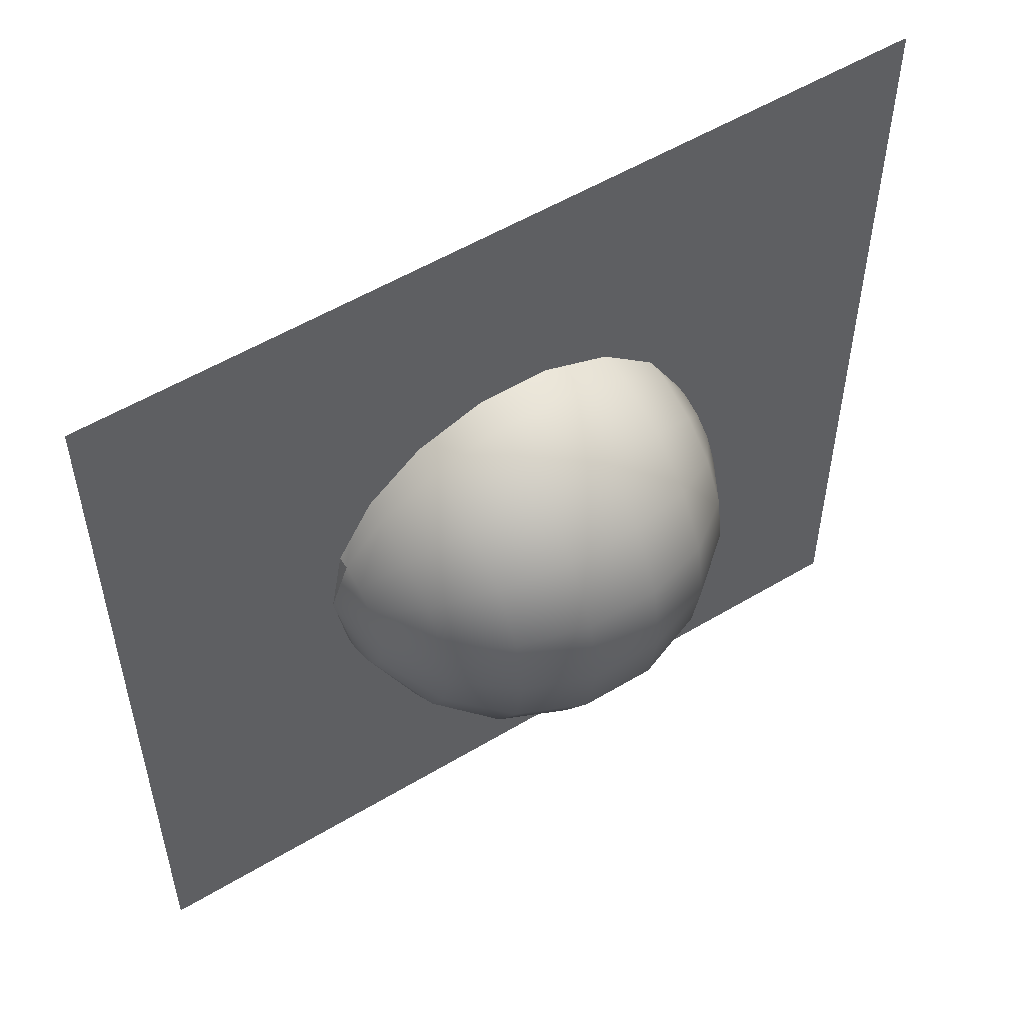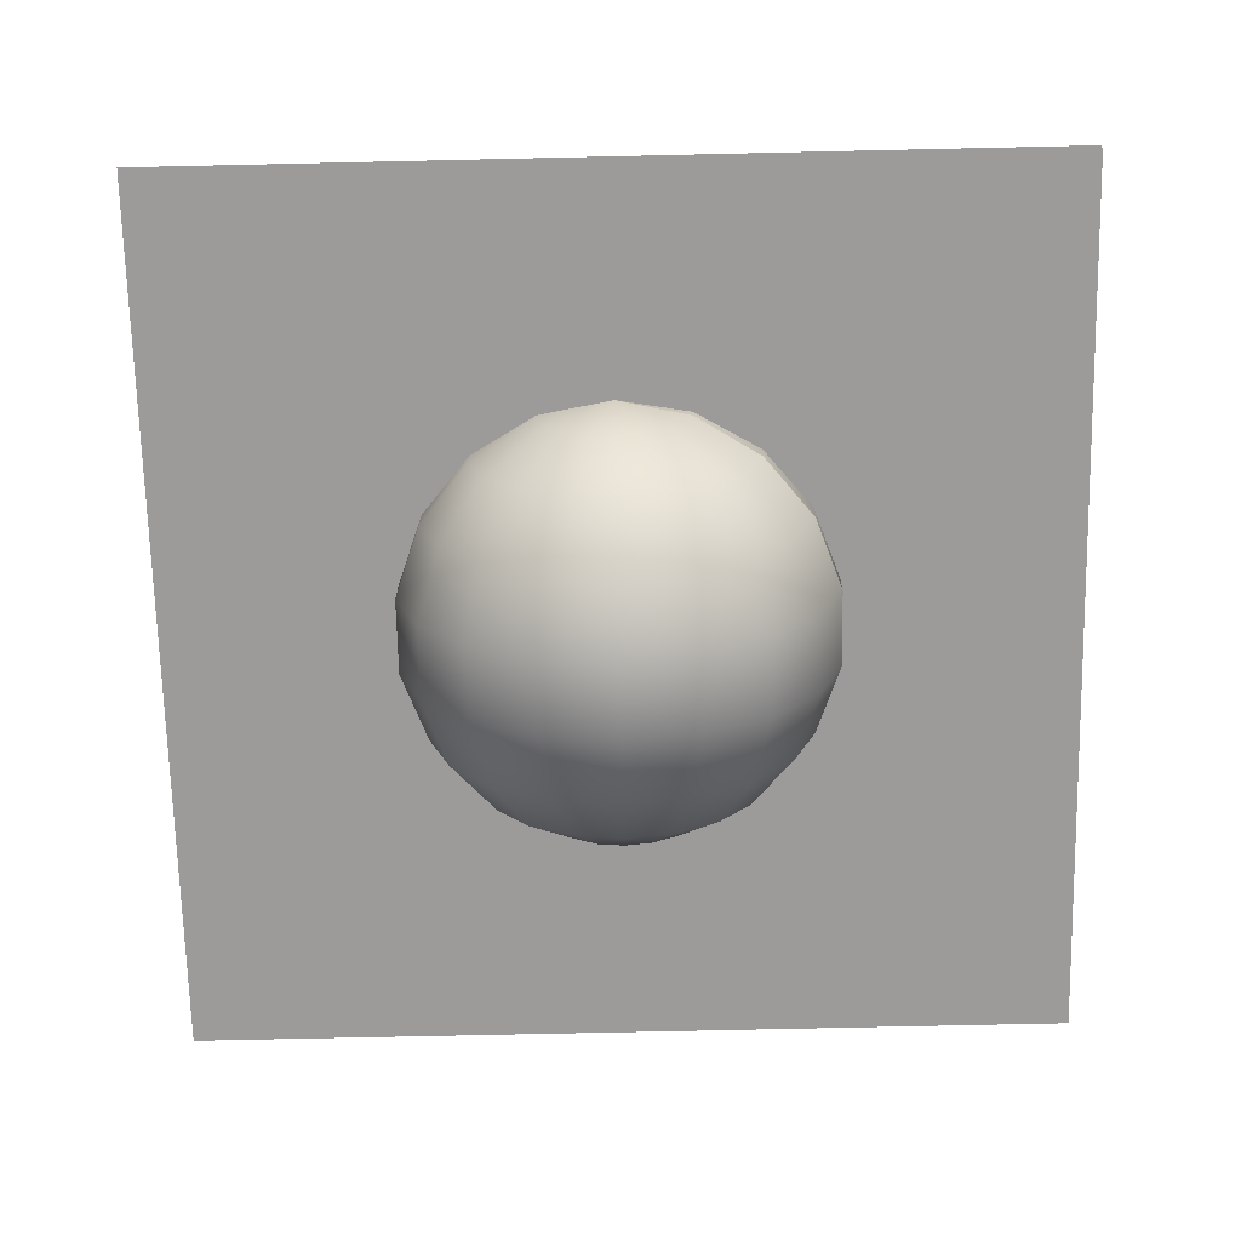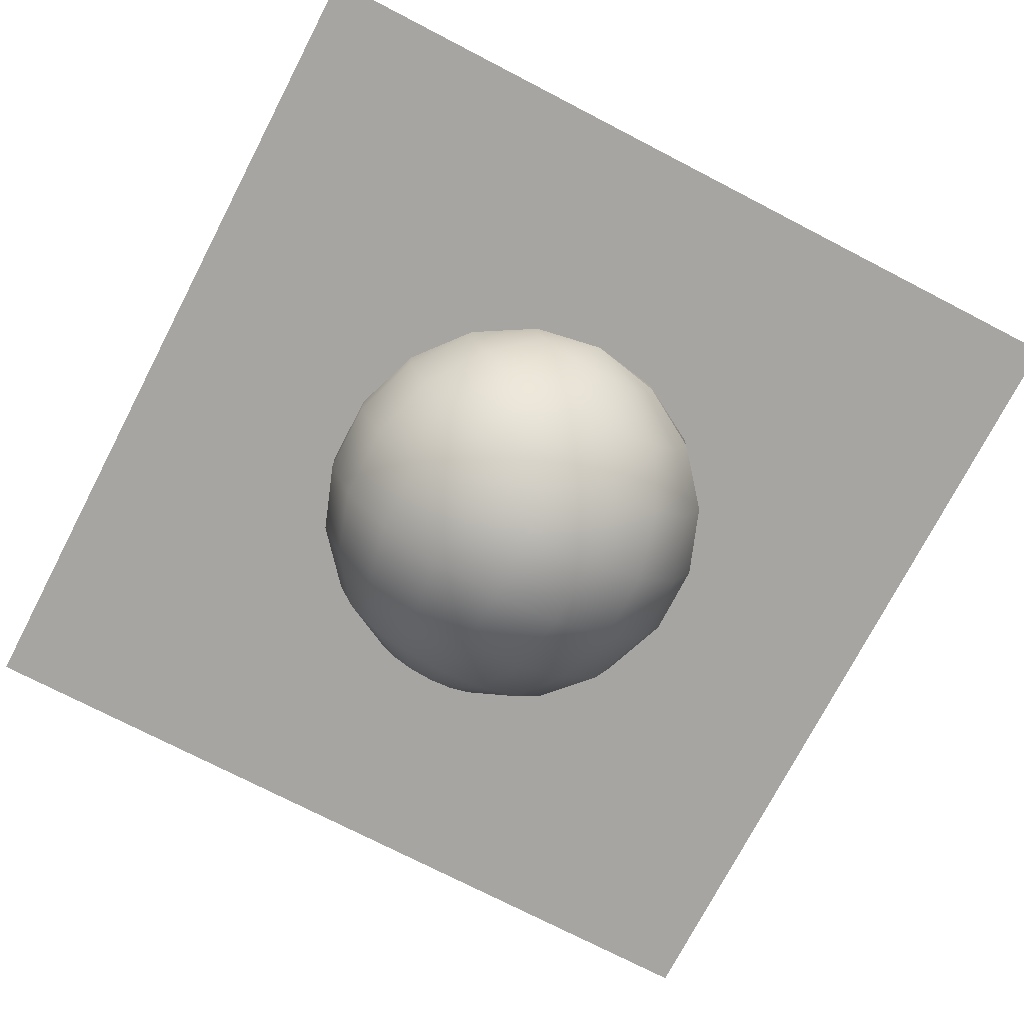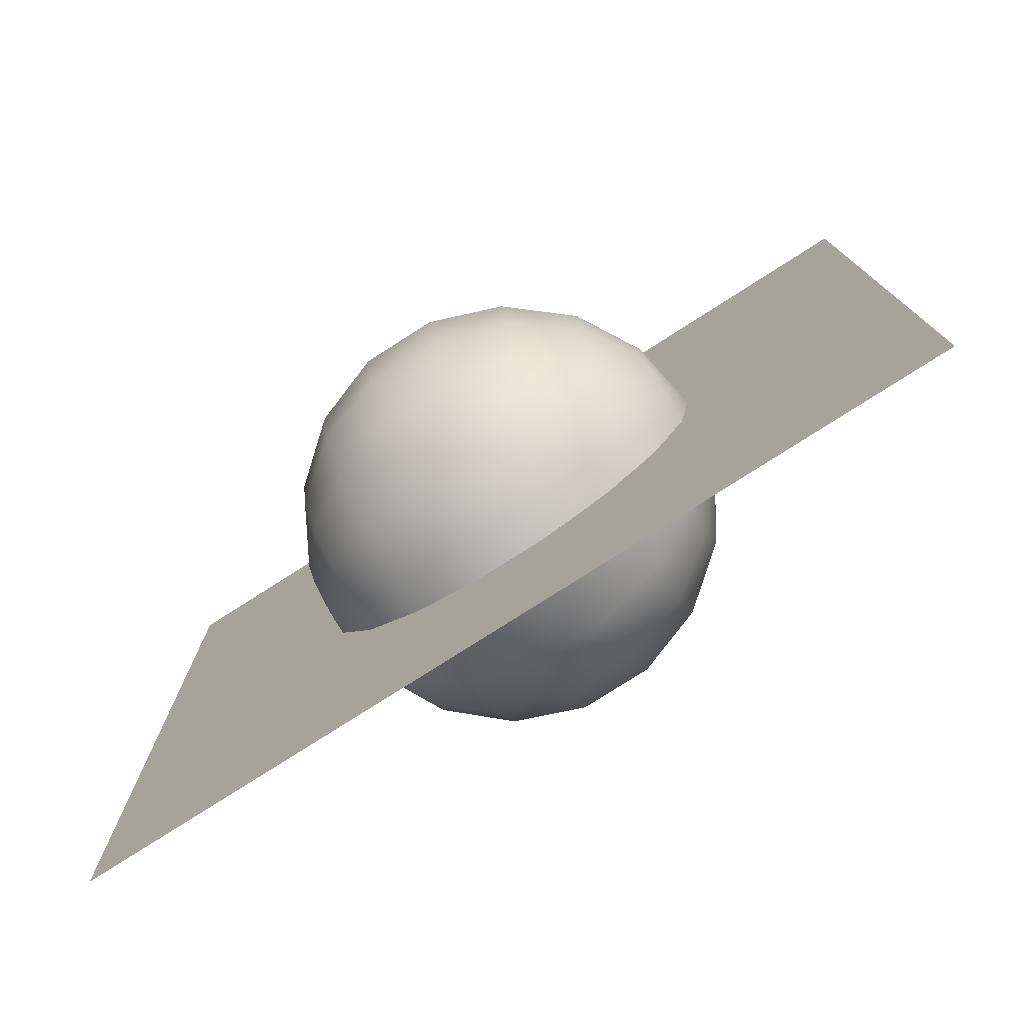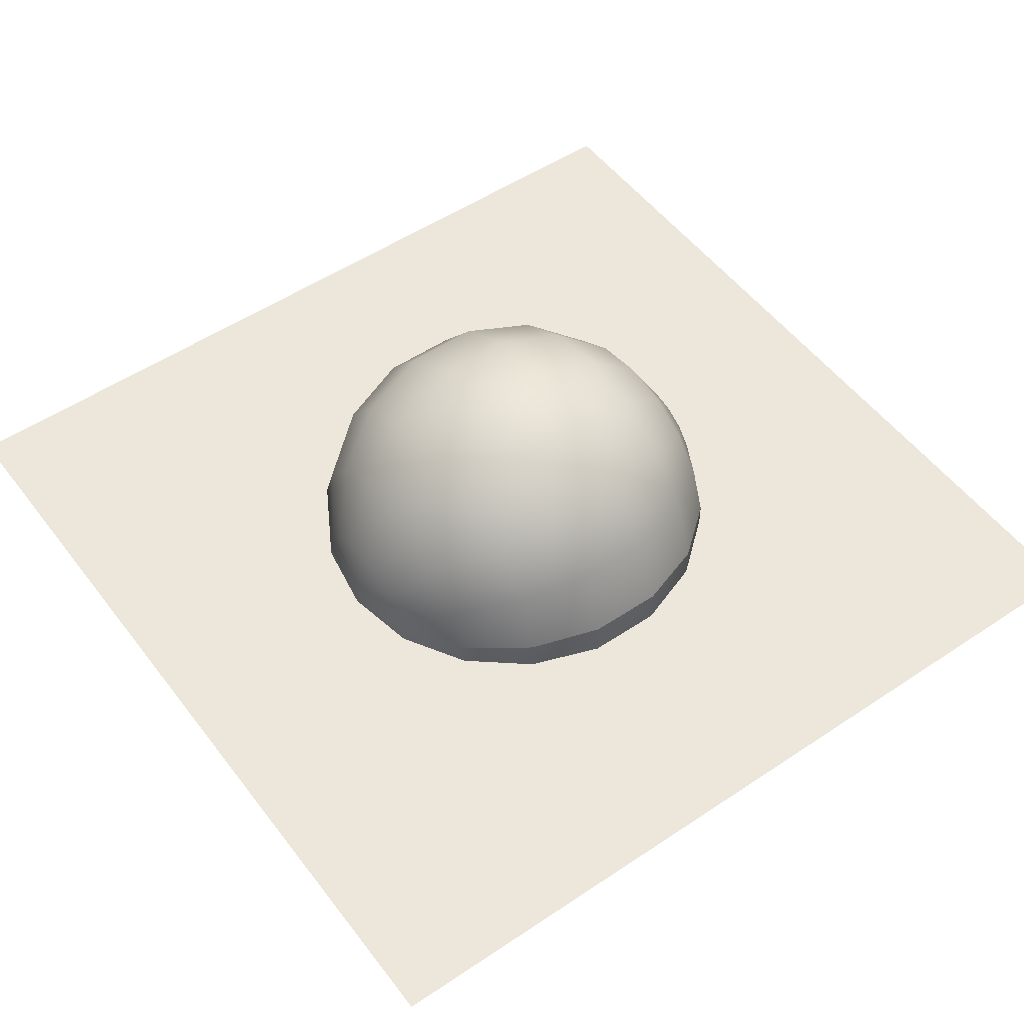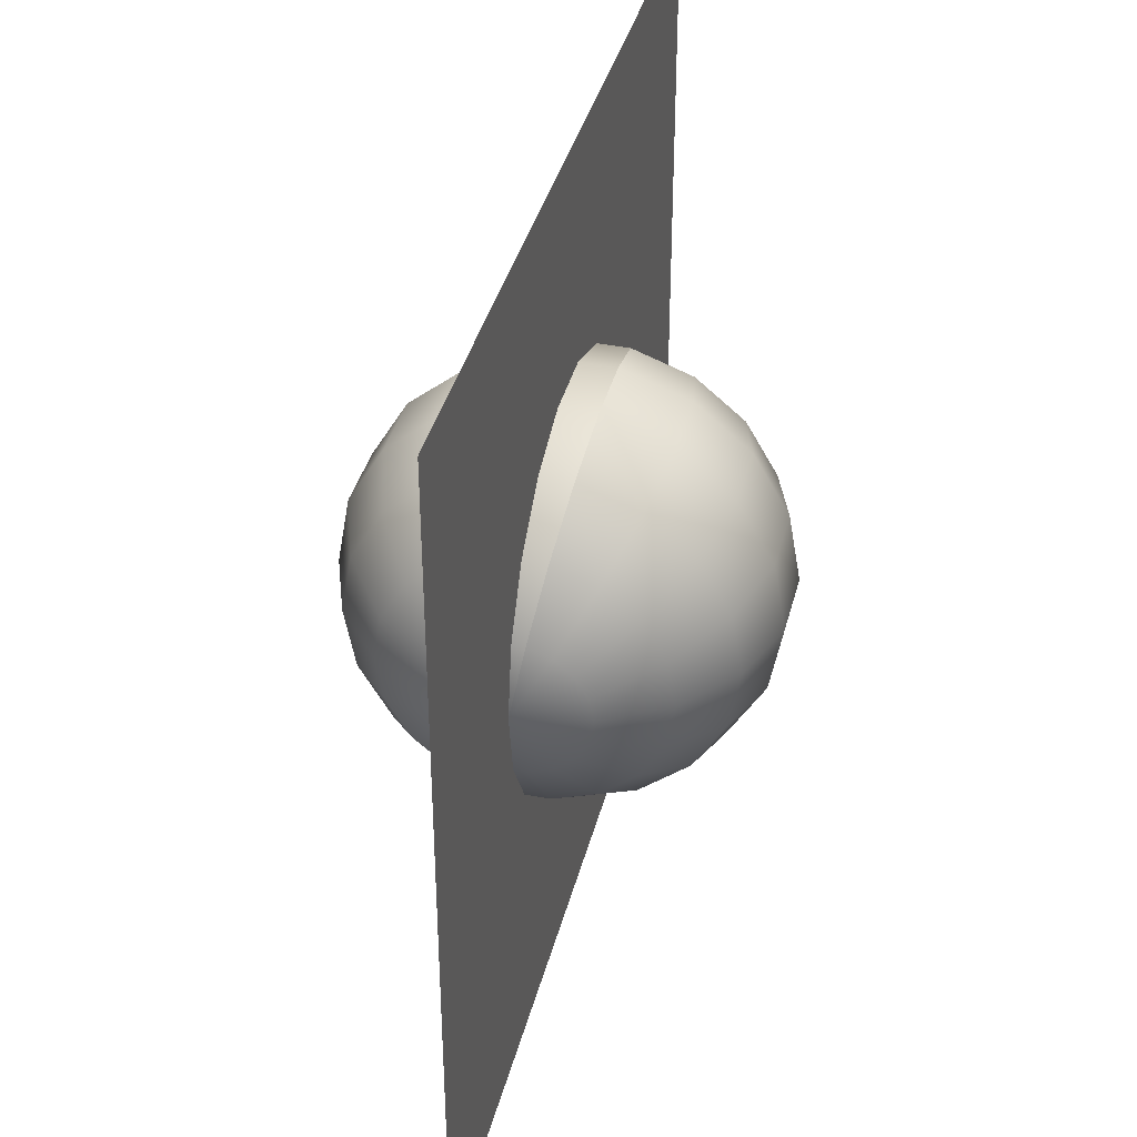
<metadata>
{"format":"obj","ext":"obj","renderer":"f3d","projection":"perspective","resolution":1024,"background":"white","views":[{"elev":54.5,"azim":-32.4,"up":"+Y"},{"elev":-69.8,"azim":91.3,"up":"+Z"},{"elev":-73.9,"azim":62.6,"up":"+Z"},{"elev":-77.8,"azim":-147.4,"up":"+Y"},{"elev":51.9,"azim":-36.0,"up":"+Z"},{"elev":38.3,"azim":104.0,"up":"+Y"}]}
</metadata>
<code>
v 2.5 2.5 -2.5
v 2.5 2.5 -2.5
v 2.5 2.5 -2.5
v 2.5 2.5 -2.5
v 2.5 -2.5 -2.5
v 2.5 -2.5 -2.5
v 2.5 -2.5 -2.5
v 2.5 -2.5 -2.5
v 0 0 -0
v 0 0 -0
v 0 0 -0
v 0 0 -0
v -2.5 -2.5 -2.5
v -2.5 -2.5 -2.5
v -2.5 -2.5 -2.5
v -2.5 -2.5 -2.5
v -2.5 2.5 -2.5
v -2.5 2.5 -2.5
v -2.5 2.5 -2.5
v -2.5 2.5 -2.5
v 0 0 -12.6
v 0 0 -12.6
v 0 0 -12.6
v 0 0 -12.6
v 2.5 2.5 7.5
v 2.5 2.5 7.5
v 2.5 2.5 7.5
v 2.5 2.5 7.5
v 2.5 -2.5 7.5
v 2.5 -2.5 7.5
v 2.5 -2.5 7.5
v 2.5 -2.5 7.5
v 0 0 10
v 0 0 10
v 0 0 10
v 0 0 10
v -2.5 -2.5 7.5
v -2.5 -2.5 7.5
v -2.5 -2.5 7.5
v -2.5 -2.5 7.5
v -2.5 2.5 7.5
v -2.5 2.5 7.5
v -2.5 2.5 7.5
v -2.5 2.5 7.5
v 0 0 -2.598
v 0 0 -2.598
v 0 0 -2.598
v 0 0 -2.598
v -47.77 -47.6 0
v -47.77 47.65 0
v 47.48 47.65 0
v 47.48 -47.6 0
v -47.44 -47.61 0
v -47.44 47.56 0
v 47.73 47.56 0
v 47.73 -47.61 0
v -23.14 -0.04749 -0.008375
v -23.14 -0.04749 -0.008375
v -21.73 7.79 1.374
v -21.73 7.79 1.374
v -21.73 -2.769 -7.487
v -21.73 -5.163 -6.105
v -21.73 -6.94 -3.988
v -21.73 -7.885 -1.39
v -21.73 -7.885 1.374
v -21.73 -7.885 1.374
v -21.73 -6.94 3.971
v -21.73 -5.163 6.088
v -21.73 -2.769 7.47
v -21.73 -0.04749 7.95
v -21.73 2.674 7.47
v -21.73 5.068 6.088
v -21.73 6.845 3.971
v -21.73 7.79 -1.39
v -21.73 7.79 -1.39
v -21.73 6.845 -3.988
v -21.73 5.068 -6.105
v -21.73 2.674 -7.487
v -21.73 -0.04749 -7.967
v -17.69 -5.163 -14.06
v -17.69 -9.662 -11.47
v -17.69 -13 -7.487
v -17.69 -14.78 -2.606
v -17.69 -14.78 2.589
v -17.69 -14.78 2.589
v -17.69 -13 7.47
v -17.69 -9.662 11.45
v -17.69 -5.163 14.05
v -17.69 -0.0475 14.95
v -17.69 5.068 14.05
v -17.69 9.567 11.45
v -17.69 12.91 7.47
v -17.69 14.68 2.589
v -17.69 14.68 -2.606
v -17.69 14.68 -2.606
v -17.69 12.91 -7.487
v -17.69 9.567 -11.47
v -17.69 5.068 -14.06
v -17.69 -0.04749 -14.97
v -11.5 -6.94 -18.94
v -11.5 -13 -15.45
v -11.5 -17.5 -10.08
v -11.5 -19.89 -3.508
v -11.5 -19.89 3.491
v -11.5 -19.89 3.491
v -11.5 -17.5 10.07
v -11.5 -13 15.43
v -11.5 -6.94 18.93
v -11.5 -0.0475 20.14
v -11.5 6.845 18.93
v -11.5 12.91 15.43
v -11.5 17.4 10.07
v -11.5 19.8 3.491
v -11.5 19.8 -3.508
v -11.5 19.8 -3.508
v -11.5 17.4 -10.08
v -11.5 12.91 -15.45
v -11.5 6.845 -18.94
v -11.5 -0.04749 -20.16
v -3.908 -7.885 -21.54
v -3.908 -14.78 -17.56
v -3.908 -19.89 -11.47
v -3.908 -22.61 -3.988
v -3.908 -22.61 3.971
v -3.908 -22.61 3.971
v -3.908 -19.89 11.45
v -3.908 -14.78 17.55
v -3.908 -7.885 21.52
v -3.908 -0.0475 22.91
v -3.908 7.79 21.52
v -3.908 14.68 17.55
v -3.908 19.8 11.45
v -3.908 22.52 3.971
v -3.908 22.52 -3.988
v -3.908 22.52 -3.988
v -3.908 19.8 -11.47
v -3.908 14.68 -17.56
v -3.908 7.79 -21.54
v -3.908 -0.04749 -22.92
v 4.173 -7.885 -21.54
v 4.173 -14.78 -17.56
v 4.173 -19.89 -11.47
v 4.173 -22.61 -3.988
v 4.173 -22.61 3.971
v 4.173 -22.61 3.971
v 4.173 -19.89 11.45
v 4.173 -14.78 17.55
v 4.173 -7.885 21.52
v 4.173 -0.0475 22.91
v 4.173 7.79 21.52
v 4.173 14.68 17.55
v 4.173 19.8 11.45
v 4.173 22.52 3.971
v 4.173 22.52 -3.988
v 4.173 22.52 -3.988
v 4.173 19.8 -11.47
v 4.173 14.68 -17.56
v 4.173 7.79 -21.54
v 4.173 -0.04749 -22.92
v 11.77 -6.94 -18.94
v 11.77 -13 -15.45
v 11.77 -17.5 -10.08
v 11.77 -19.89 -3.508
v 11.77 -19.89 3.491
v 11.77 -19.89 3.491
v 11.77 -17.5 10.07
v 11.77 -13 15.43
v 11.77 -6.94 18.93
v 11.77 -0.0475 20.14
v 11.77 6.845 18.93
v 11.77 12.91 15.43
v 11.77 17.4 10.07
v 11.77 19.8 3.491
v 11.77 19.8 -3.508
v 11.77 19.8 -3.508
v 11.77 17.4 -10.08
v 11.77 12.91 -15.45
v 11.77 6.845 -18.94
v 11.77 -0.04749 -20.16
v 17.96 -5.163 -14.06
v 17.96 -9.662 -11.47
v 17.96 -13 -7.487
v 17.96 -14.78 -2.606
v 17.96 -14.78 2.589
v 17.96 -14.78 2.589
v 17.96 -13 7.47
v 17.96 -9.662 11.45
v 17.96 -5.163 14.05
v 17.96 -0.0475 14.95
v 17.96 5.068 14.05
v 17.96 9.567 11.45
v 17.96 12.91 7.47
v 17.96 14.68 2.589
v 17.96 14.68 -2.606
v 17.96 14.68 -2.606
v 17.96 12.91 -7.487
v 17.96 9.567 -11.47
v 17.96 5.068 -14.06
v 17.96 -0.04749 -14.97
v 22 -2.769 -7.487
v 22 -5.163 -6.105
v 22 -6.94 -3.988
v 22 -7.885 -1.39
v 22 -7.885 1.374
v 22 -7.885 1.374
v 22 -6.94 3.971
v 22 -5.163 6.088
v 22 -2.769 7.47
v 22 -0.04749 7.95
v 22 2.674 7.47
v 22 5.068 6.088
v 22 6.845 3.971
v 22 7.79 1.374
v 22 7.79 -1.39
v 22 7.79 -1.39
v 23.4 -0.04749 -0.008375
v 23.4 -0.04749 -0.008375
v 22 6.845 -3.988
v 22 5.068 -6.105
v 22 2.674 -7.487
v 22 -0.04749 -7.967
g Mesh01
f 17 21 13
f 1 22 18
f 14 23 5
f 6 24 2
f 9 3 19
f 10 20 15
f 11 16 7
f 12 8 4
f 41 45 37
f 25 46 42
f 38 47 29
f 30 48 26
f 33 27 43
f 34 44 39
f 35 40 31
f 36 32 28
g Mesh02
f 52 51 50
f 50 49 52
f 56 55 54
f 54 53 56
g Mesh03
f 216 221 220
f 216 220 219
f 216 219 218
f 216 218 214
f 217 215 213
f 217 213 212
f 217 212 211
f 217 211 210
f 217 210 209
f 217 209 208
f 217 208 207
f 217 207 206
f 217 206 204
f 216 205 203
f 216 203 202
f 216 202 201
f 216 201 200
f 216 200 221
f 221 199 198
f 221 198 220
f 220 198 197
f 220 197 219
f 219 197 196
f 219 196 218
f 218 196 194
f 218 194 214
f 215 195 193
f 215 193 213
f 213 193 192
f 213 192 212
f 212 192 191
f 212 191 211
f 211 191 190
f 211 190 210
f 210 190 189
f 210 189 209
f 209 189 188
f 209 188 208
f 208 188 187
f 208 187 207
f 207 187 186
f 207 186 206
f 206 186 184
f 206 184 204
f 205 185 183
f 205 183 203
f 203 183 182
f 203 182 202
f 202 182 181
f 202 181 201
f 201 181 180
f 201 180 200
f 200 180 199
f 200 199 221
f 199 179 178
f 199 178 198
f 198 178 177
f 198 177 197
f 197 177 176
f 197 176 196
f 196 176 174
f 196 174 194
f 195 175 173
f 195 173 193
f 193 173 172
f 193 172 192
f 192 172 171
f 192 171 191
f 191 171 170
f 191 170 190
f 190 170 169
f 190 169 189
f 189 169 168
f 189 168 188
f 188 168 167
f 188 167 187
f 187 167 166
f 187 166 186
f 186 166 164
f 186 164 184
f 185 165 163
f 185 163 183
f 183 163 162
f 183 162 182
f 182 162 161
f 182 161 181
f 181 161 160
f 181 160 180
f 180 160 179
f 180 179 199
f 179 159 158
f 179 158 178
f 178 158 157
f 178 157 177
f 177 157 156
f 177 156 176
f 176 156 154
f 176 154 174
f 175 155 153
f 175 153 173
f 173 153 152
f 173 152 172
f 172 152 151
f 172 151 171
f 171 151 150
f 171 150 170
f 170 150 149
f 170 149 169
f 169 149 148
f 169 148 168
f 168 148 147
f 168 147 167
f 167 147 146
f 167 146 166
f 166 146 144
f 166 144 164
f 165 145 143
f 165 143 163
f 163 143 142
f 163 142 162
f 162 142 141
f 162 141 161
f 161 141 140
f 161 140 160
f 160 140 159
f 160 159 179
f 159 139 138
f 159 138 158
f 158 138 137
f 158 137 157
f 157 137 136
f 157 136 156
f 156 136 134
f 156 134 154
f 155 135 133
f 155 133 153
f 153 133 132
f 153 132 152
f 152 132 131
f 152 131 151
f 151 131 130
f 151 130 150
f 150 130 129
f 150 129 149
f 149 129 128
f 149 128 148
f 148 128 127
f 148 127 147
f 147 127 126
f 147 126 146
f 146 126 124
f 146 124 144
f 145 125 123
f 145 123 143
f 143 123 122
f 143 122 142
f 142 122 121
f 142 121 141
f 141 121 120
f 141 120 140
f 140 120 139
f 140 139 159
f 139 119 118
f 139 118 138
f 138 118 117
f 138 117 137
f 137 117 116
f 137 116 136
f 136 116 114
f 136 114 134
f 135 115 113
f 135 113 133
f 133 113 112
f 133 112 132
f 132 112 111
f 132 111 131
f 131 111 110
f 131 110 130
f 130 110 109
f 130 109 129
f 129 109 108
f 129 108 128
f 128 108 107
f 128 107 127
f 127 107 106
f 127 106 126
f 126 106 104
f 126 104 124
f 125 105 103
f 125 103 123
f 123 103 102
f 123 102 122
f 122 102 101
f 122 101 121
f 121 101 100
f 121 100 120
f 120 100 119
f 120 119 139
f 119 99 98
f 119 98 118
f 118 98 97
f 118 97 117
f 117 97 96
f 117 96 116
f 116 96 94
f 116 94 114
f 115 95 93
f 115 93 113
f 113 93 92
f 113 92 112
f 112 92 91
f 112 91 111
f 111 91 90
f 111 90 110
f 110 90 89
f 110 89 109
f 109 89 88
f 109 88 108
f 108 88 87
f 108 87 107
f 107 87 86
f 107 86 106
f 106 86 84
f 106 84 104
f 105 85 83
f 105 83 103
f 103 83 82
f 103 82 102
f 102 82 81
f 102 81 101
f 101 81 80
f 101 80 100
f 100 80 99
f 100 99 119
f 99 79 78
f 99 78 98
f 98 78 77
f 98 77 97
f 97 77 76
f 97 76 96
f 96 76 74
f 96 74 94
f 95 75 59
f 95 59 93
f 93 59 73
f 93 73 92
f 92 73 72
f 92 72 91
f 91 72 71
f 91 71 90
f 90 71 70
f 90 70 89
f 89 70 69
f 89 69 88
f 88 69 68
f 88 68 87
f 87 68 67
f 87 67 86
f 86 67 65
f 86 65 84
f 85 66 64
f 85 64 83
f 83 64 63
f 83 63 82
f 82 63 62
f 82 62 81
f 81 62 61
f 81 61 80
f 80 61 79
f 80 79 99
f 57 78 79
f 57 77 78
f 57 76 77
f 57 74 76
f 57 60 74
f 58 73 59
f 58 72 73
f 58 71 72
f 58 70 71
f 58 69 70
f 58 68 69
f 58 67 68
f 58 65 67
f 57 64 66
f 57 63 64
f 57 62 63
f 57 61 62
f 57 79 61

</code>
